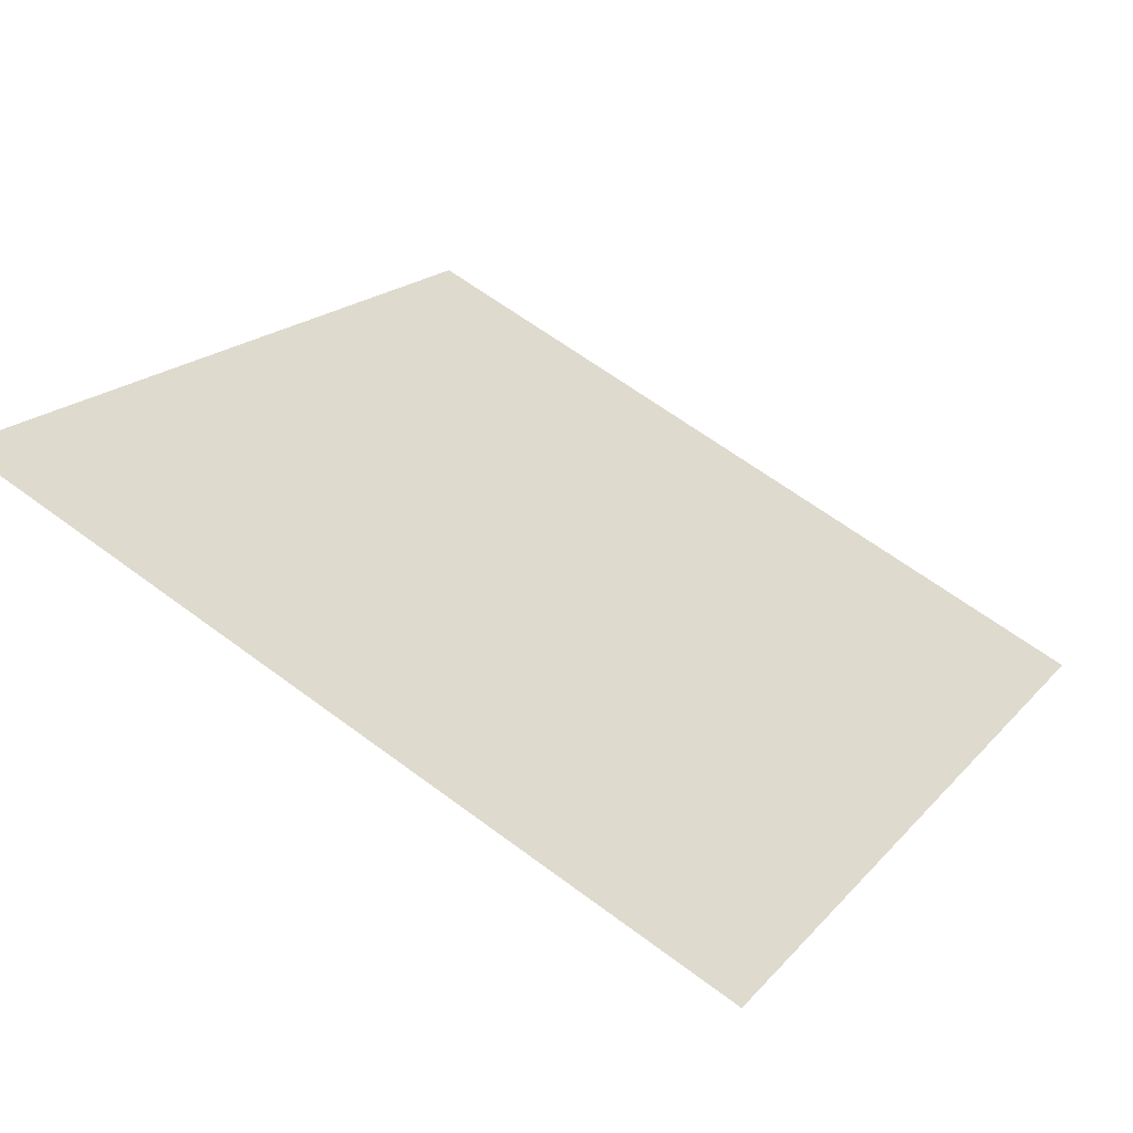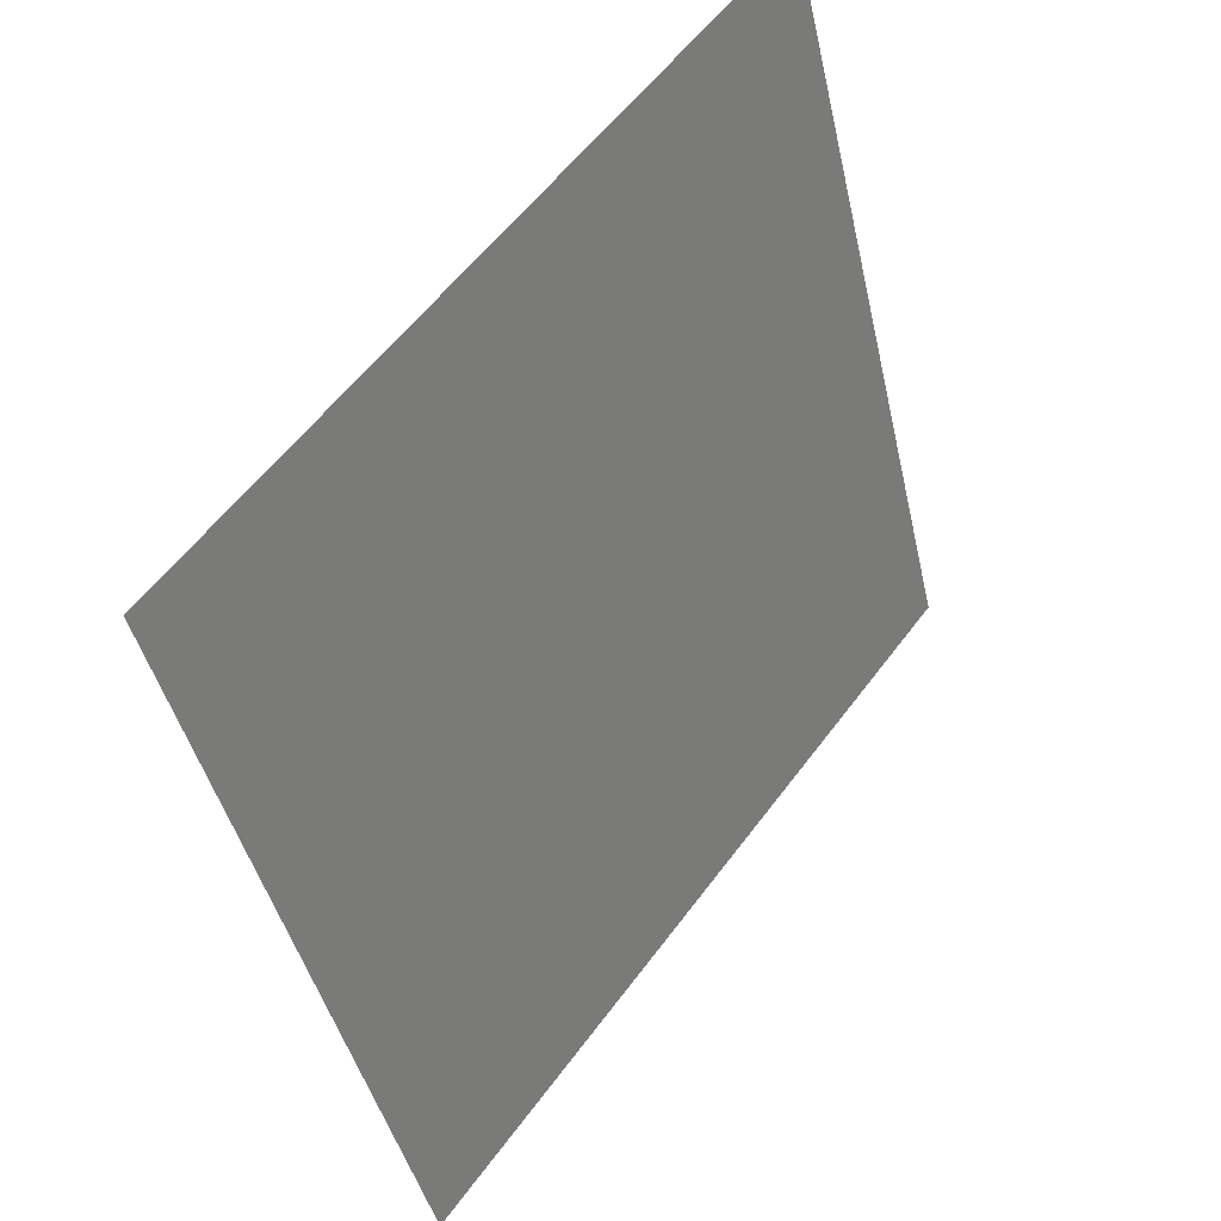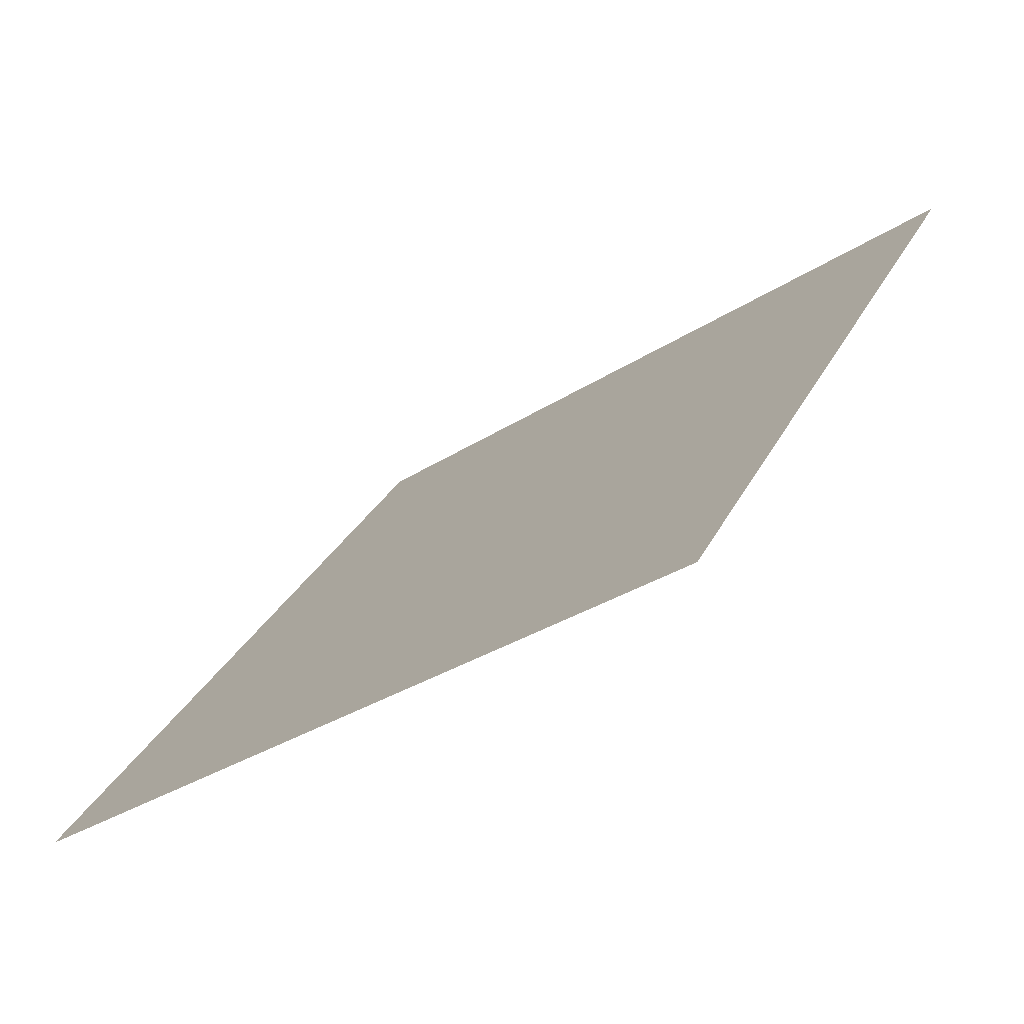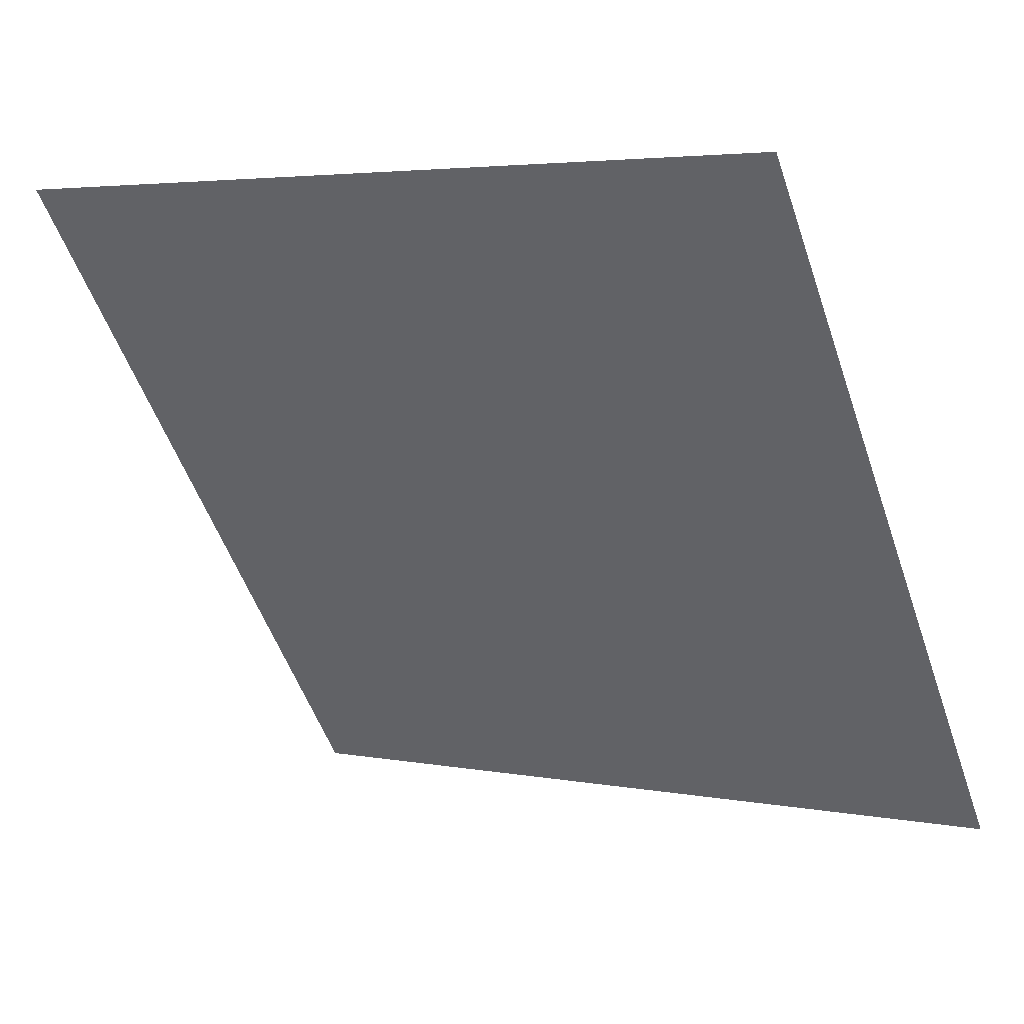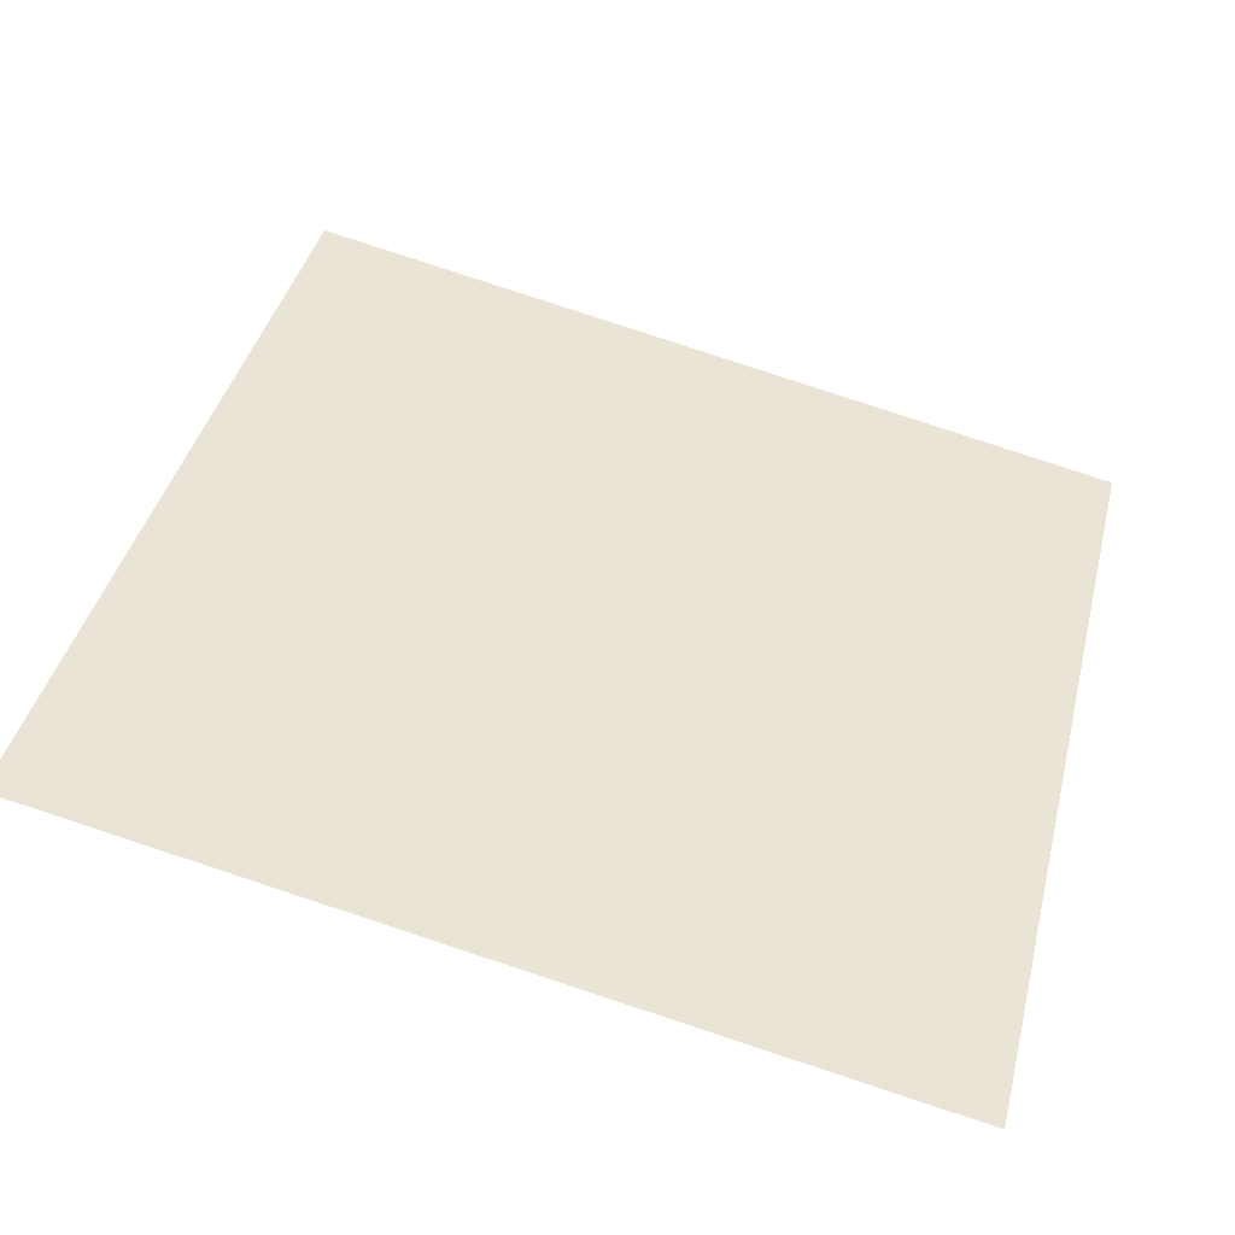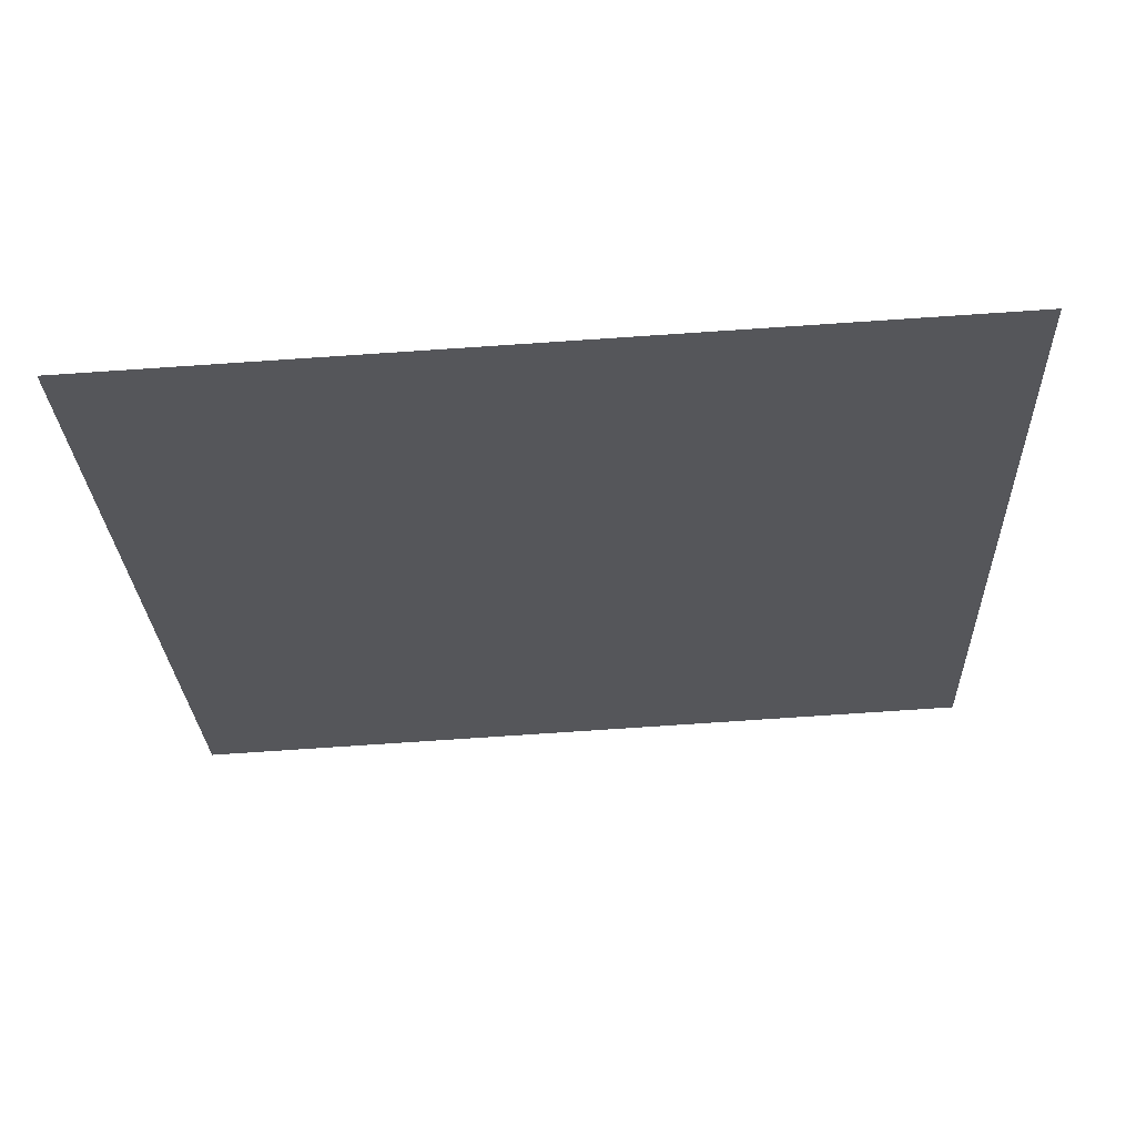
<metadata>
{"format":"obj","ext":"obj","renderer":"f3d","projection":"perspective","resolution":1024,"background":"white","views":[{"elev":61.7,"azim":37.4,"up":"+Y"},{"elev":-43.4,"azim":101.0,"up":"+Z"},{"elev":31.1,"azim":-66.9,"up":"+Y"},{"elev":5.1,"azim":-149.2,"up":"+Z"},{"elev":78.7,"azim":18.6,"up":"+Y"},{"elev":-62.9,"azim":-176.0,"up":"+Y"}]}
</metadata>
<code>
v 0.08542 0.7839 0.5064
v 0.07886 0.7841 0.5064
v 0.07898 0.788 0.5117
v 0.08554 0.7878 0.5116
f 4 3 2 1

</code>
